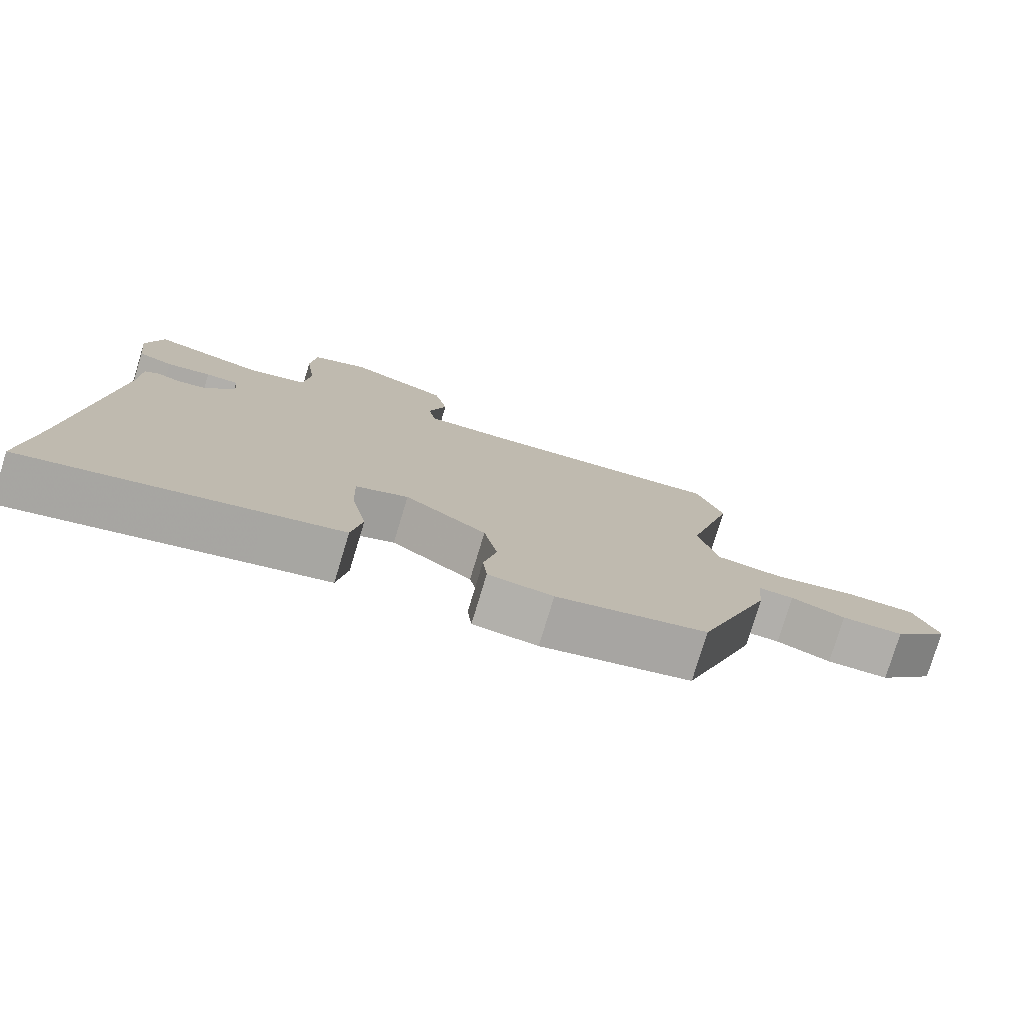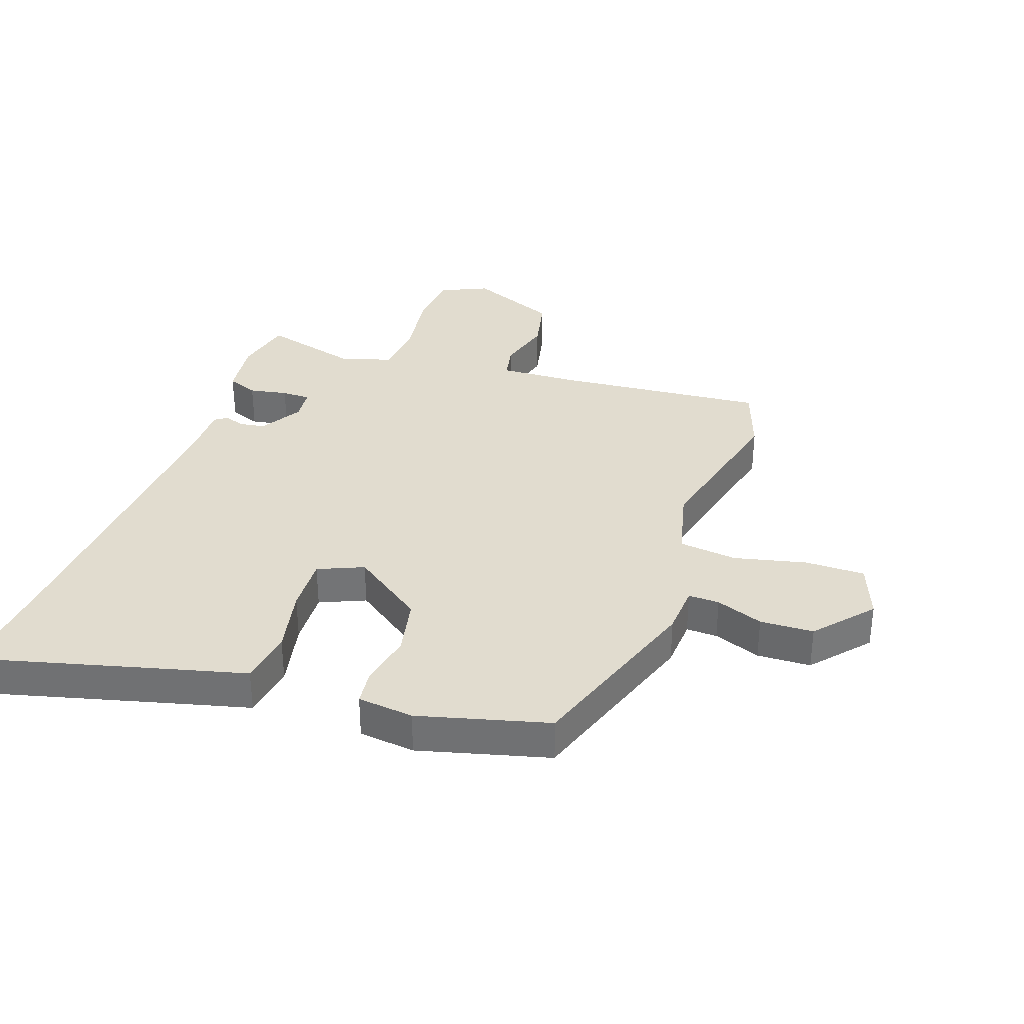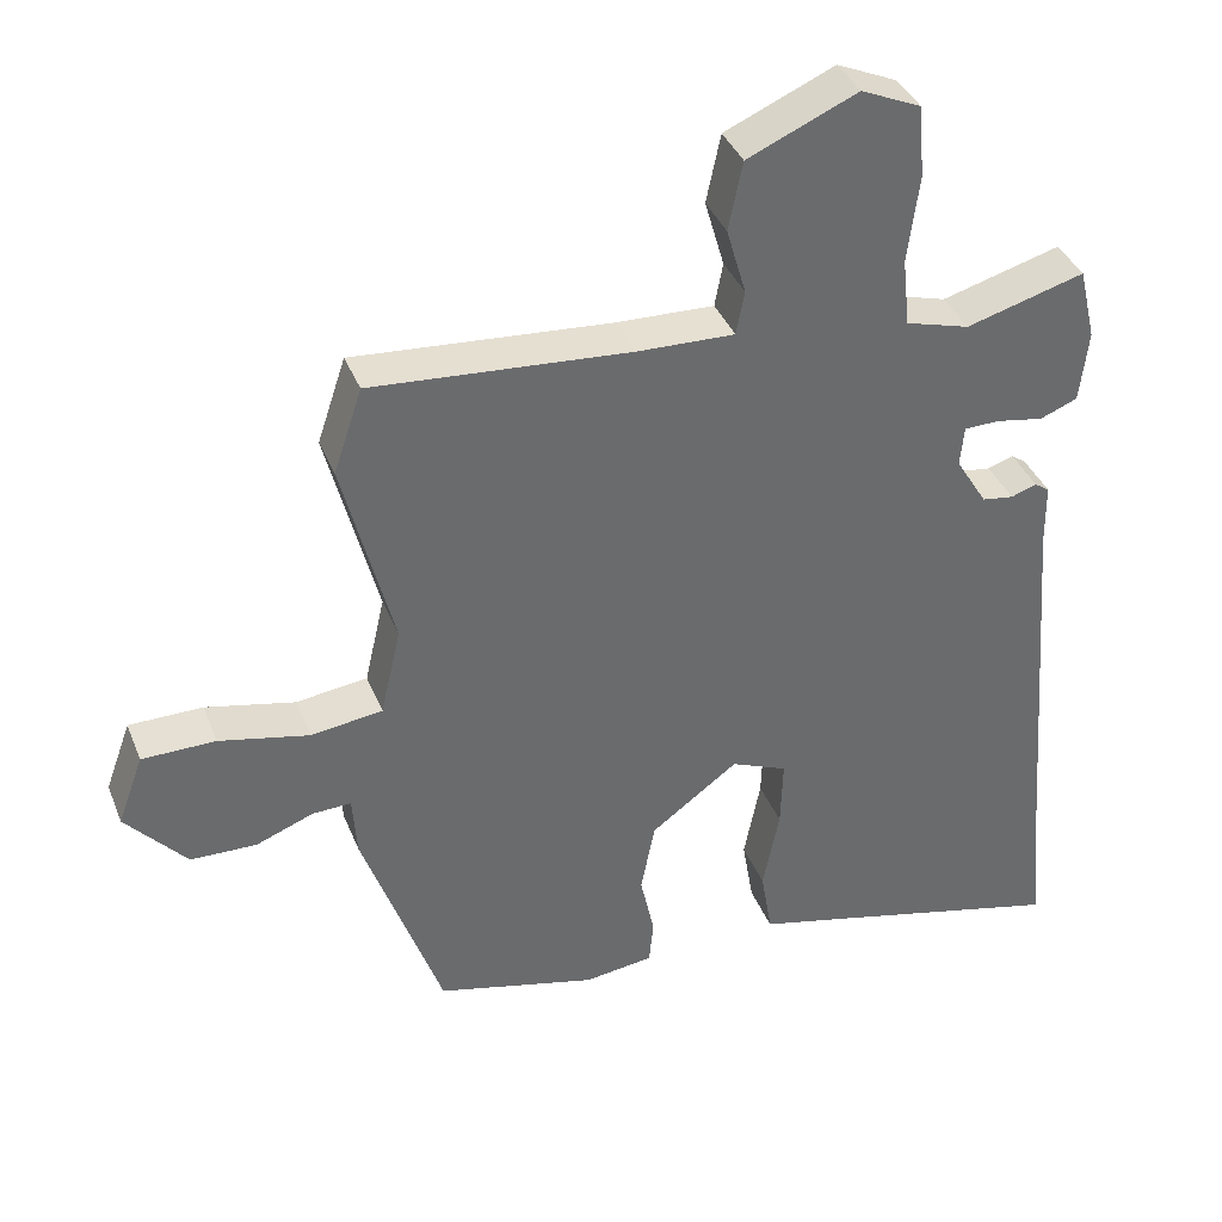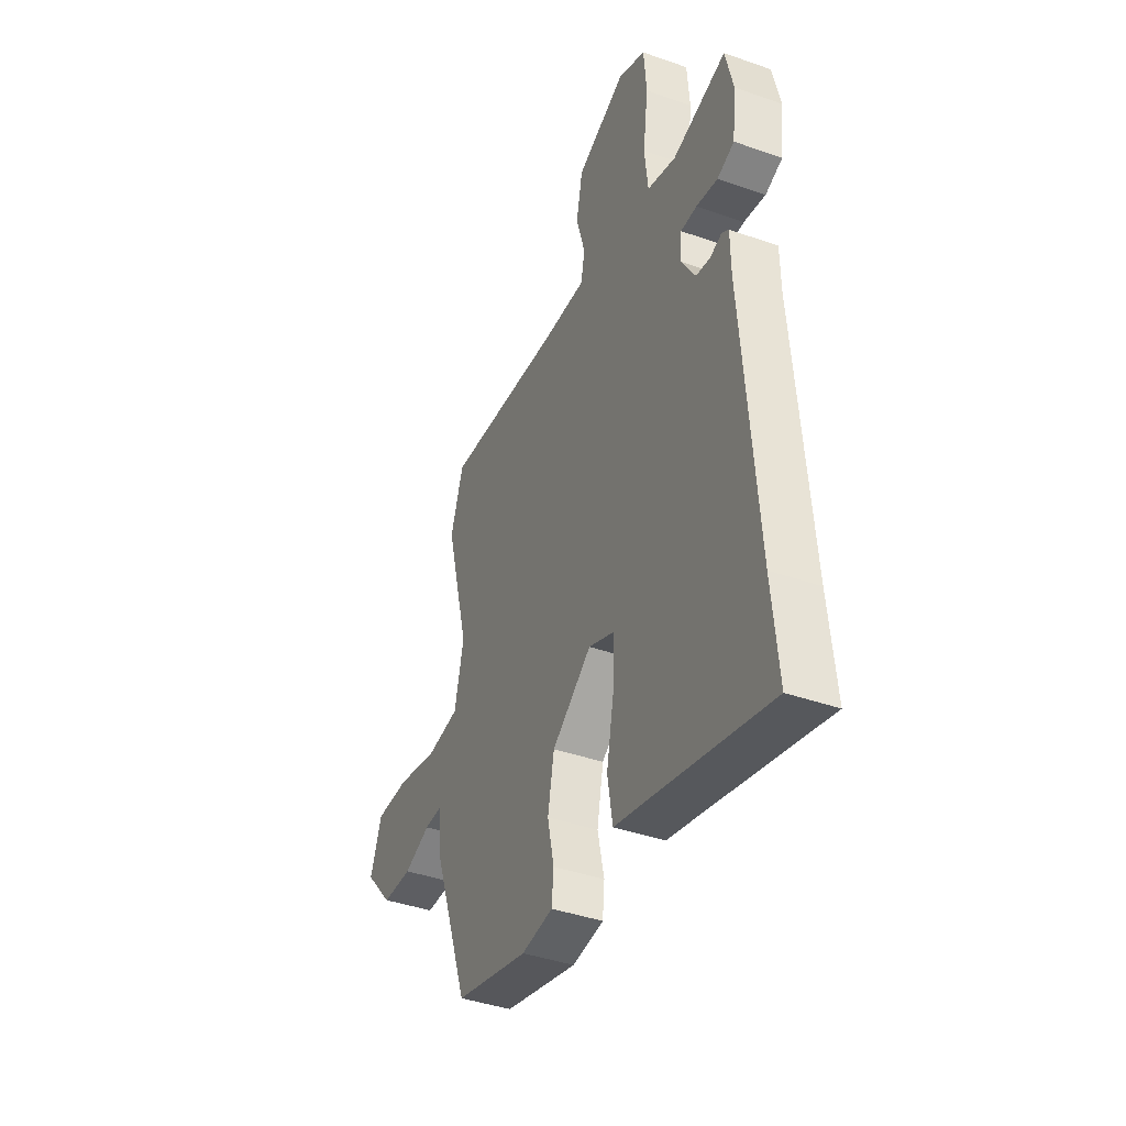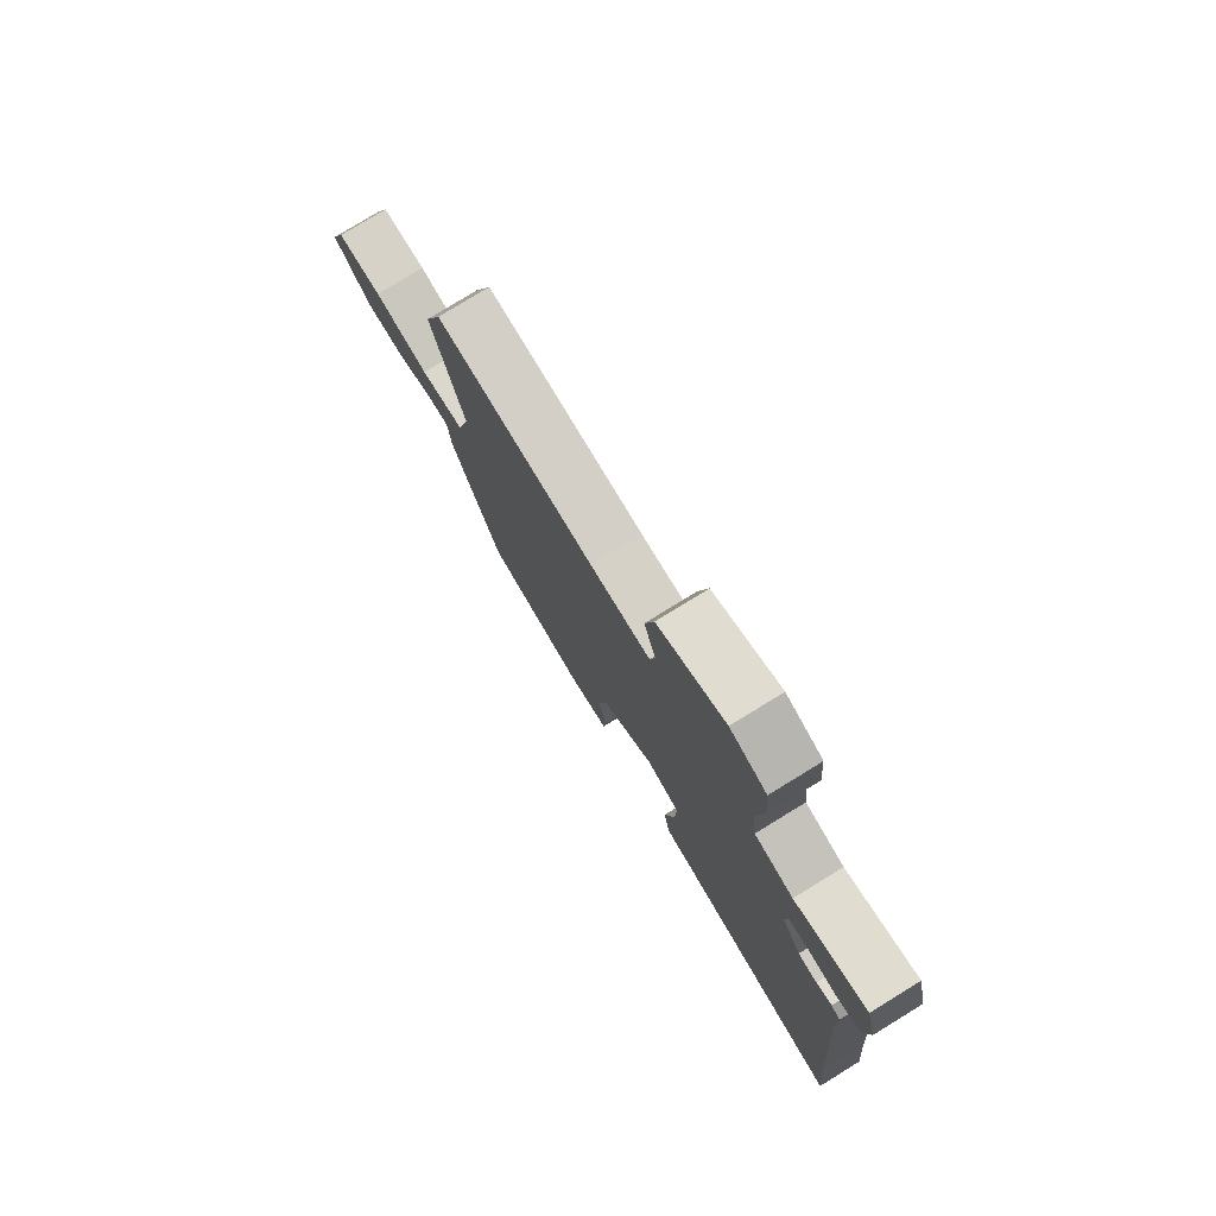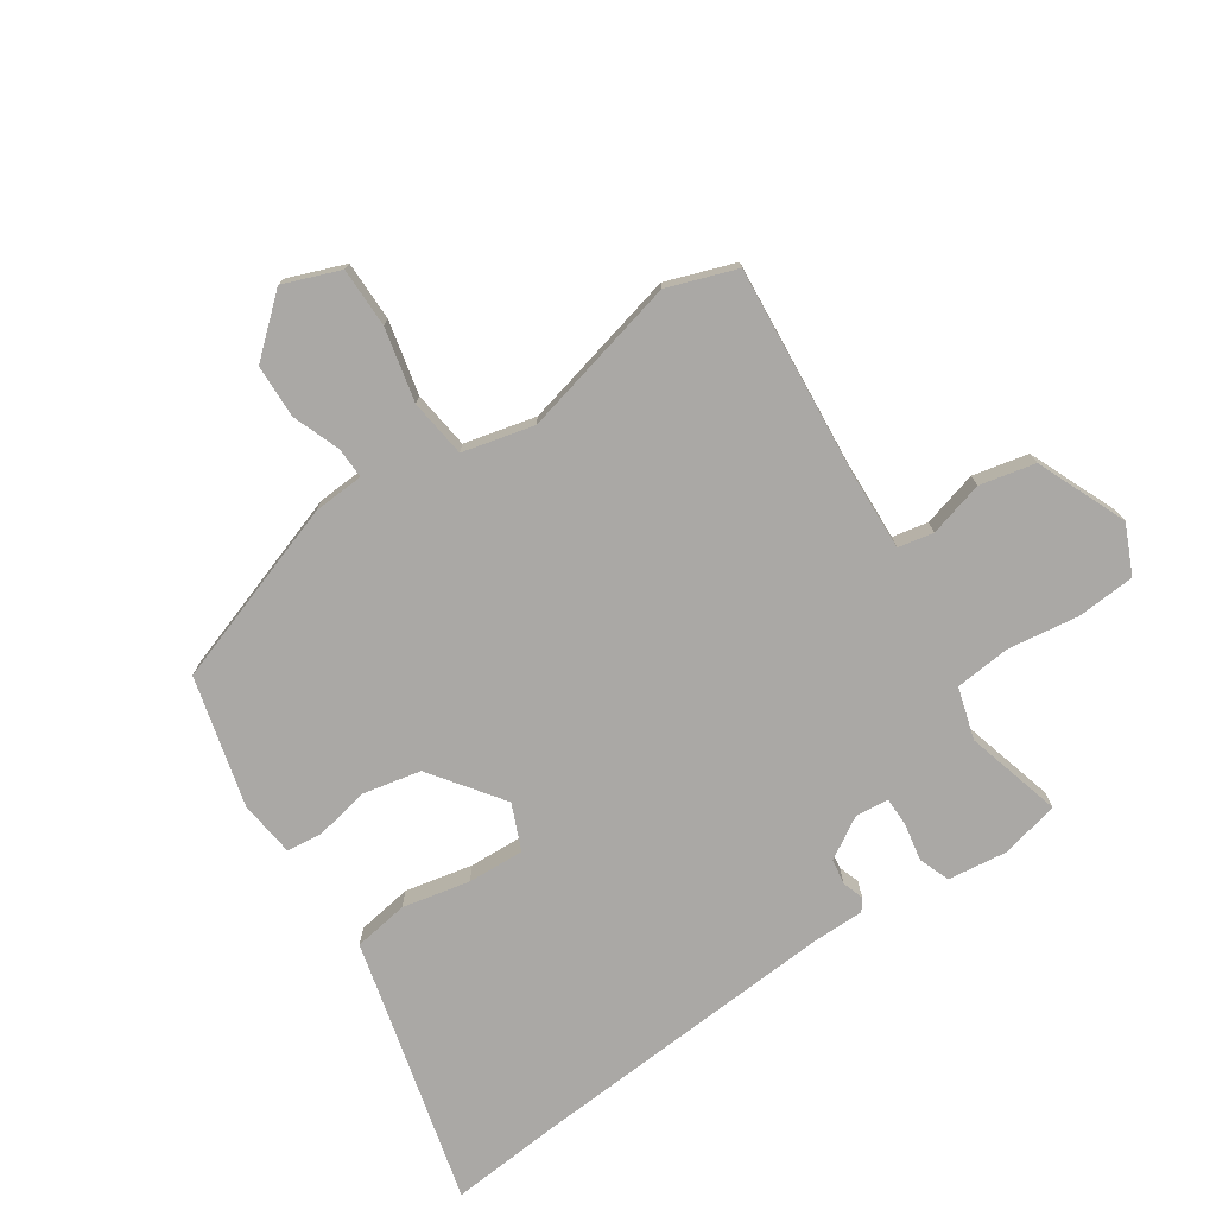
<metadata>
{"format":"obj","ext":"obj","renderer":"f3d","projection":"perspective","resolution":1024,"background":"white","views":[{"elev":-78.1,"azim":163.1,"up":"+Z"},{"elev":34.2,"azim":-161.5,"up":"+Y"},{"elev":37.9,"azim":-20.3,"up":"+Z"},{"elev":-40.4,"azim":66.6,"up":"+Z"},{"elev":78.4,"azim":58.5,"up":"+Z"},{"elev":-75.2,"azim":-56.8,"up":"+Y"}]}
</metadata>
<code>
v 0.493 0.07 -0.427
v 0.511 0.07 -0.611
v 0.182 0.07 -0.531
v 0.073 0.07 -0.505
v 0.058 0.07 -0.415
v 0.08 0.07 -0.304
v 0.083 0.07 -0.211
v 0.008 0.07 -0.18
v -0.108 0.07 -0.266
v -0.127 0.07 -0.362
v -0.108 0.07 -0.45
v -0.114 0.07 -0.509
v -0.206 0.07 -0.521
v -0.42 0.07 -0.468
v -0.526 0.07 -0.168
v -0.532 0.07 -0.085
v -0.583 0.07 -0.087
v -0.66 0.07 -0.117
v -0.748 0.07 -0.115
v -0.829 0.07 -0.024
v -0.795 0.07 0.069
v -0.697 0.07 0.07
v -0.577 0.07 0.044
v -0.482 0.07 0.057
v -0.455 0.07 0.174
v -0.522 0.07 0.435
v -0.484 0.07 0.548
v -0.14 0.07 0.522
v -0.01 0.07 0.518
v 0.001 0.07 0.576
v -0.025 0.07 0.666
v -0.006 0.07 0.757
v 0.14 0.07 0.821
v 0.22 0.07 0.786
v 0.228 0.07 0.69
v 0.213 0.07 0.574
v 0.223 0.07 0.483
v 0.308 0.07 0.459
v 0.466 0.07 0.504
v 0.489 0.07 0.407
v 0.478 0.07 0.311
v 0.428 0.07 0.291
v 0.365 0.07 0.302
v 0.318 0.07 0.301
v 0.313 0.07 0.247
v 0.355 0.07 0.179
v 0.397 0.07 0.173
v 0.431 0.07 0.185
v 0.451 0.07 0.171
v 0.452 0.07 0.088
v 0.493 0 -0.427
v 0.511 0 -0.611
v 0.182 0 -0.531
v 0.073 0 -0.505
v 0.058 0 -0.415
v 0.08 0 -0.304
v 0.083 0 -0.211
v 0.008 0 -0.18
v -0.108 0 -0.266
v -0.127 0 -0.362
v -0.108 0 -0.45
v -0.114 0 -0.509
v -0.206 0 -0.521
v -0.42 0 -0.468
v -0.526 0 -0.168
v -0.532 0 -0.085
v -0.583 0 -0.087
v -0.66 0 -0.117
v -0.748 0 -0.115
v -0.829 0 -0.024
v -0.795 0 0.069
v -0.697 0 0.07
v -0.577 0 0.044
v -0.482 0 0.057
v -0.455 0 0.174
v -0.522 0 0.435
v -0.484 0 0.548
v -0.14 0 0.522
v -0.01 0 0.518
v 0.001 0 0.576
v -0.025 0 0.666
v -0.006 0 0.757
v 0.14 0 0.821
v 0.22 0 0.786
v 0.228 0 0.69
v 0.213 0 0.574
v 0.223 0 0.483
v 0.308 0 0.459
v 0.466 0 0.504
v 0.489 0 0.407
v 0.478 0 0.311
v 0.428 0 0.291
v 0.365 0 0.302
v 0.318 0 0.301
v 0.313 0 0.247
v 0.355 0 0.179
v 0.397 0 0.173
v 0.431 0 0.185
v 0.451 0 0.171
v 0.452 0 0.088
f 47 48 49 50
f 46 47 50 1
f 1 2 3
f 46 1 3
f 45 46 3
f 4 5 6
f 3 4 6
f 45 3 6
f 44 45 6
f 41 42 43
f 40 41 43
f 39 40 43
f 38 39 43
f 37 38 43 44
f 34 35 36
f 33 34 36
f 32 33 36
f 31 32 36
f 30 31 36
f 29 30 36 37
f 28 29 37 44
f 27 28 44
f 26 27 44
f 25 26 44
f 21 22 23
f 20 21 23
f 19 20 23
f 18 19 23
f 17 18 23
f 16 17 23 24
f 15 16 24
f 14 15 24
f 13 14 24
f 12 13 24
f 11 12 24
f 10 11 24
f 9 10 24 25
f 44 6 7
f 44 7 8
f 8 9 25 44
f 100 99 98 97
f 51 100 97 96
f 53 52 51
f 53 51 96
f 53 96 95
f 56 55 54
f 56 54 53
f 56 53 95
f 56 95 94
f 93 92 91
f 93 91 90
f 93 90 89
f 93 89 88
f 94 93 88 87
f 86 85 84
f 86 84 83
f 86 83 82
f 86 82 81
f 86 81 80
f 87 86 80 79
f 94 87 79 78
f 94 78 77
f 94 77 76
f 94 76 75
f 73 72 71
f 73 71 70
f 73 70 69
f 73 69 68
f 73 68 67
f 74 73 67 66
f 74 66 65
f 74 65 64
f 74 64 63
f 74 63 62
f 74 62 61
f 74 61 60
f 75 74 60 59
f 57 56 94
f 58 57 94
f 94 75 59 58
f 1 51 52 2
f 2 52 53 3
f 3 53 54 4
f 4 54 55 5
f 5 55 56 6
f 6 56 57 7
f 7 57 58 8
f 8 58 59 9
f 9 59 60 10
f 10 60 61 11
f 11 61 62 12
f 12 62 63 13
f 13 63 64 14
f 14 64 65 15
f 15 65 66 16
f 16 66 67 17
f 17 67 68 18
f 18 68 69 19
f 19 69 70 20
f 20 70 71 21
f 21 71 72 22
f 22 72 73 23
f 23 73 74 24
f 24 74 75 25
f 25 75 76 26
f 26 76 77 27
f 27 77 78 28
f 28 78 79 29
f 29 79 80 30
f 30 80 81 31
f 31 81 82 32
f 32 82 83 33
f 33 83 84 34
f 34 84 85 35
f 35 85 86 36
f 36 86 87 37
f 37 87 88 38
f 38 88 89 39
f 39 89 90 40
f 40 90 91 41
f 41 91 92 42
f 42 92 93 43
f 43 93 94 44
f 44 94 95 45
f 45 95 96 46
f 46 96 97 47
f 47 97 98 48
f 48 98 99 49
f 49 99 100 50
f 50 100 51 1

</code>
